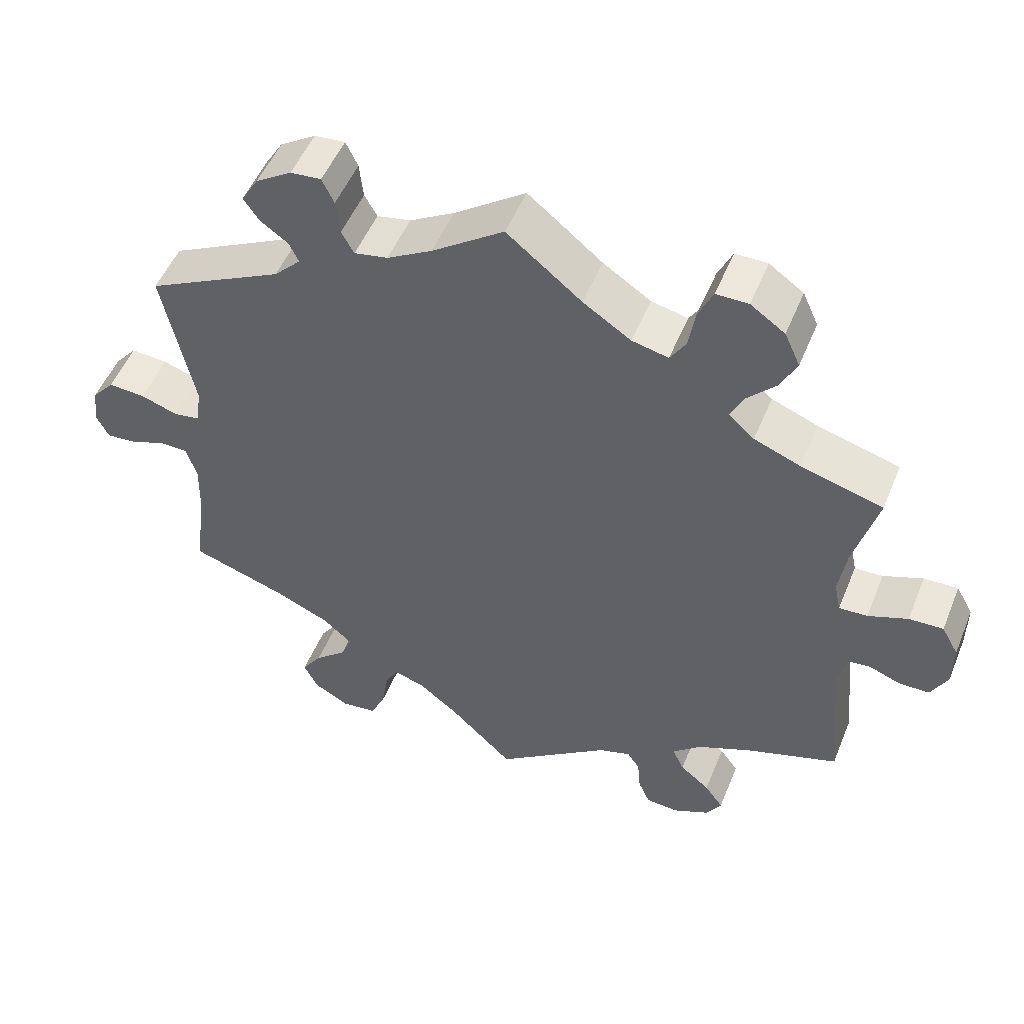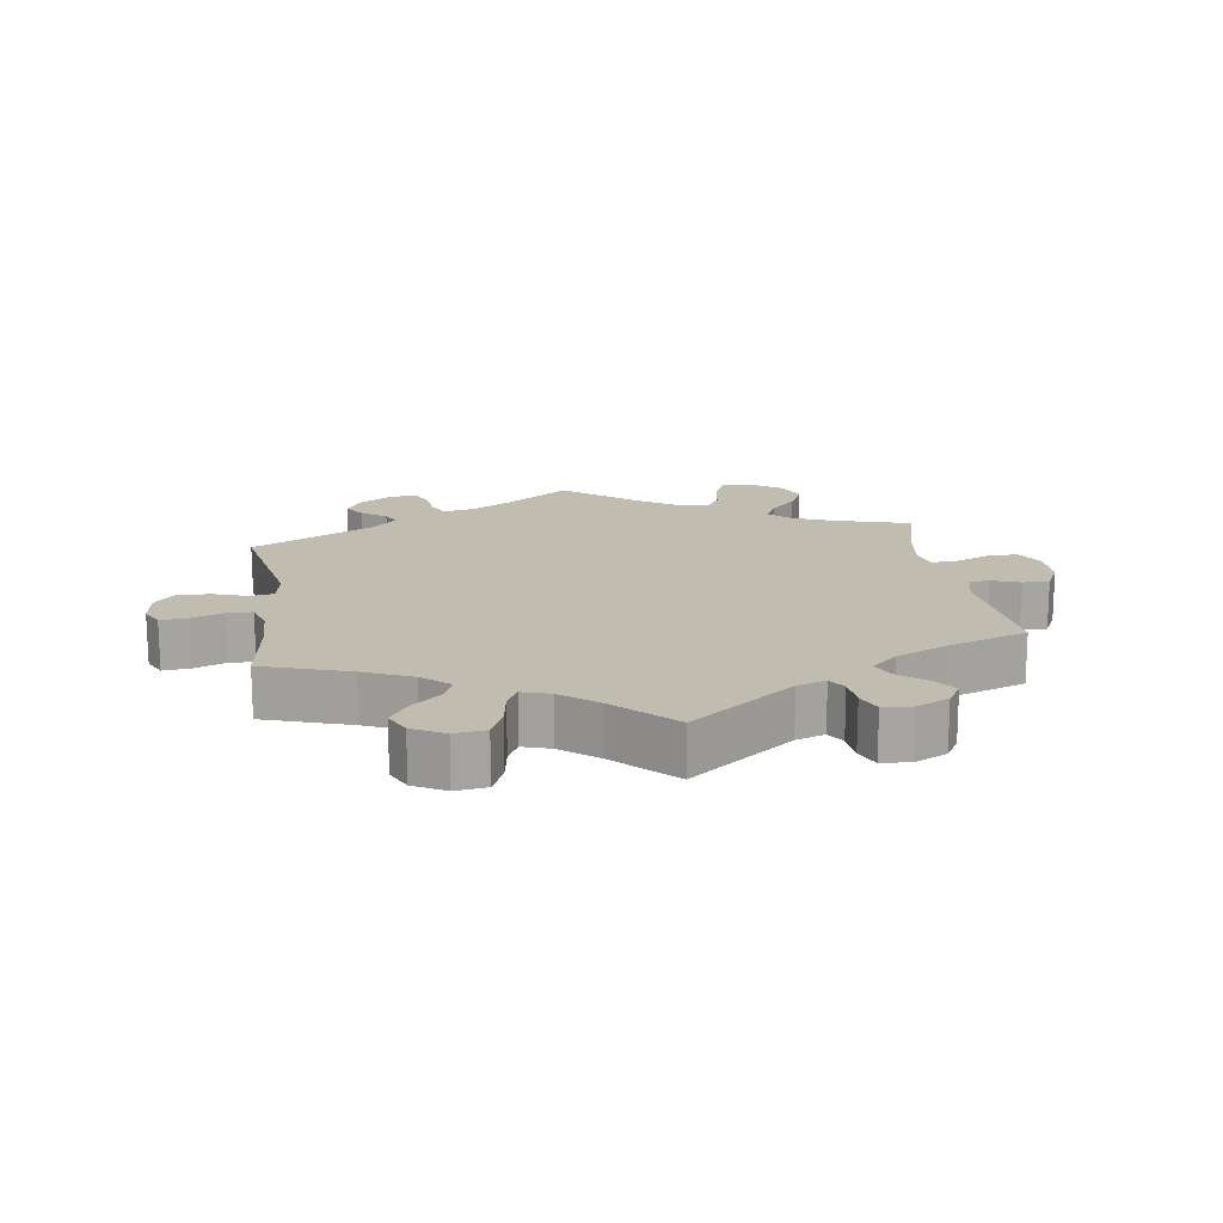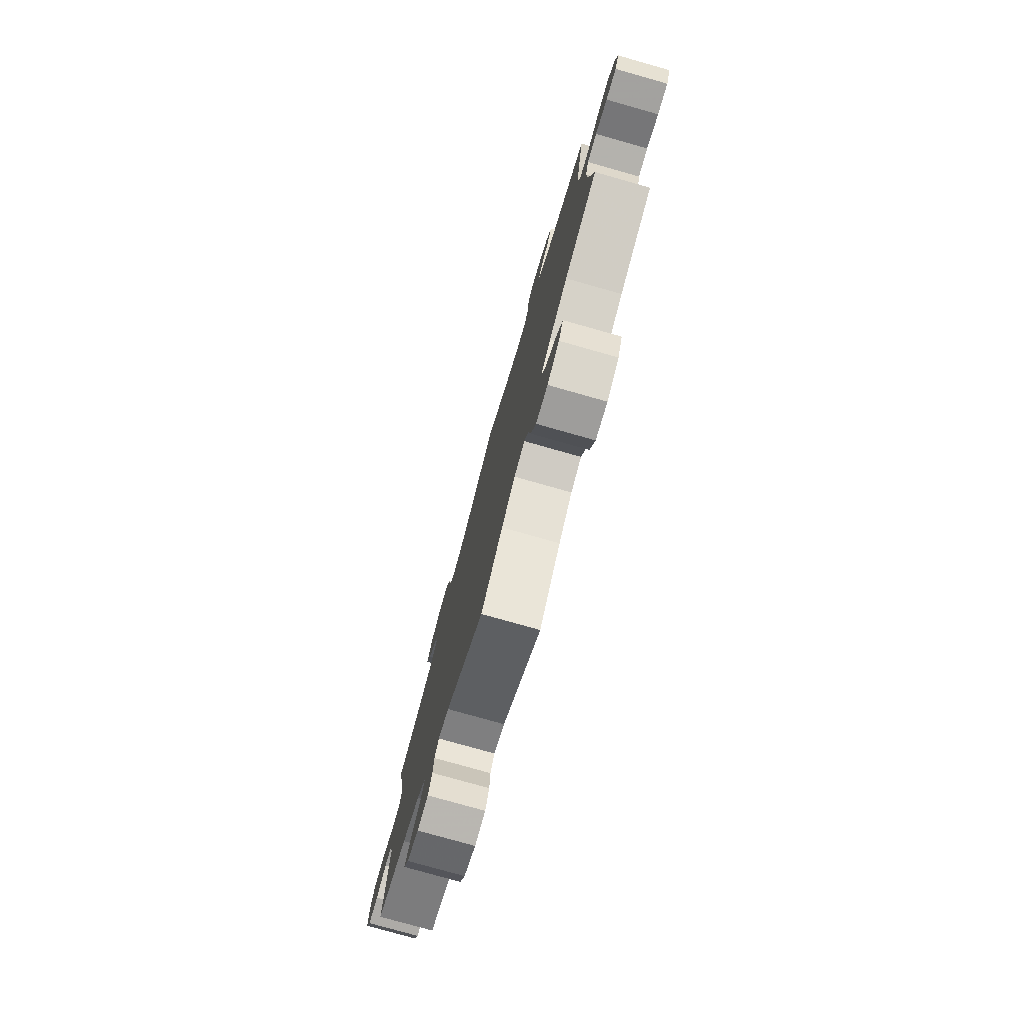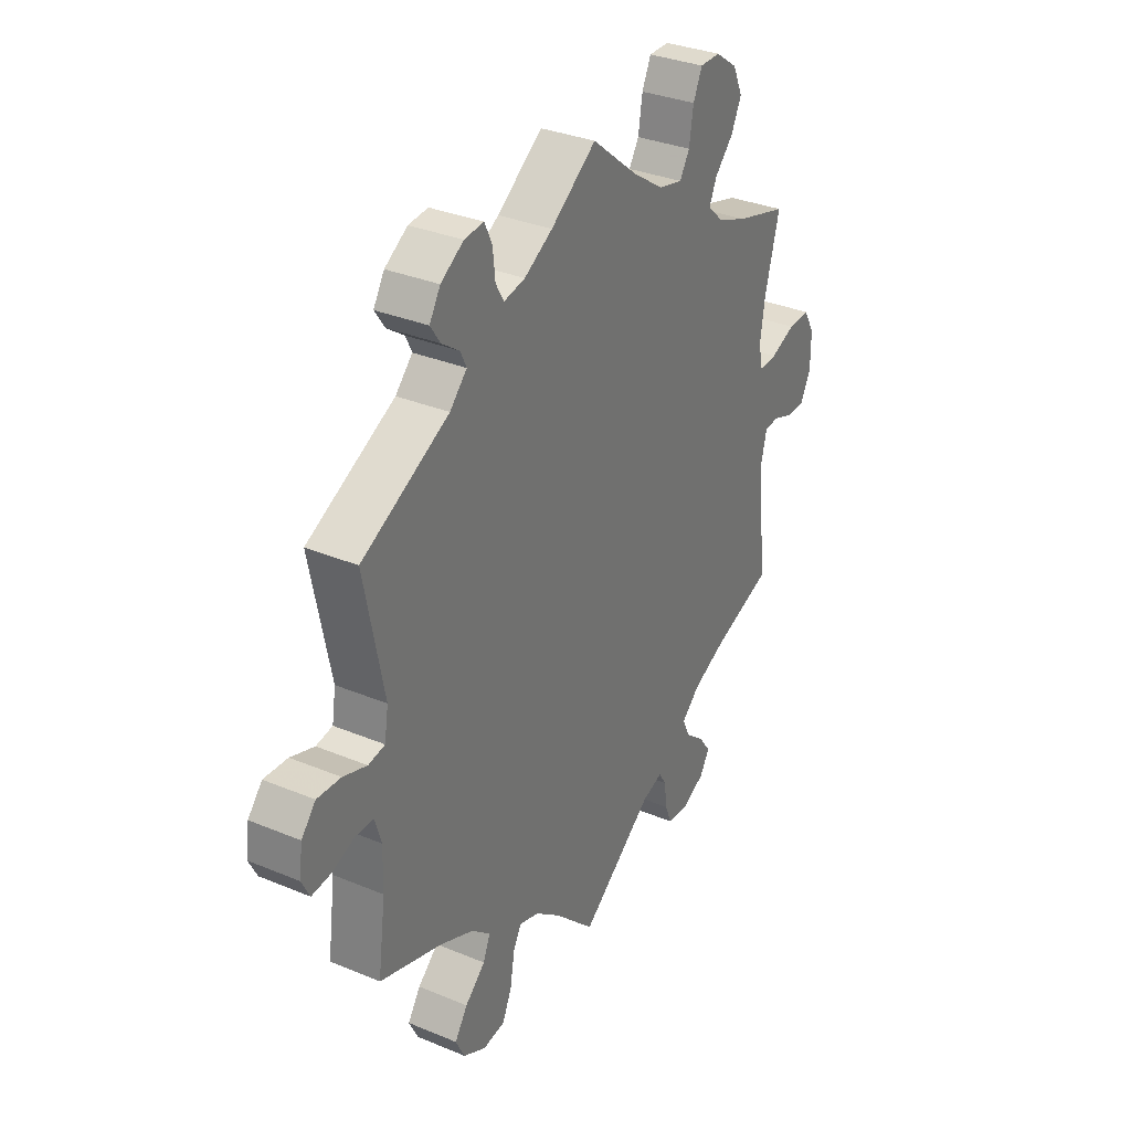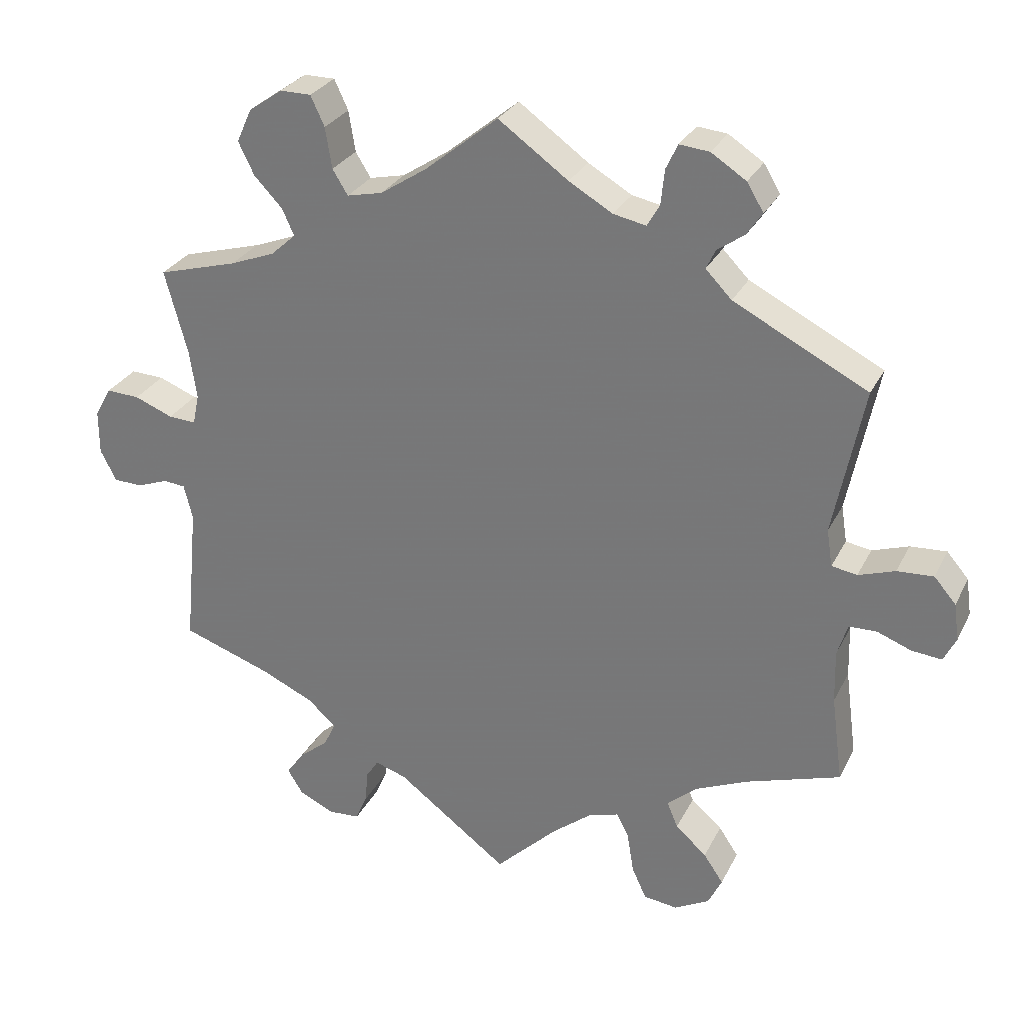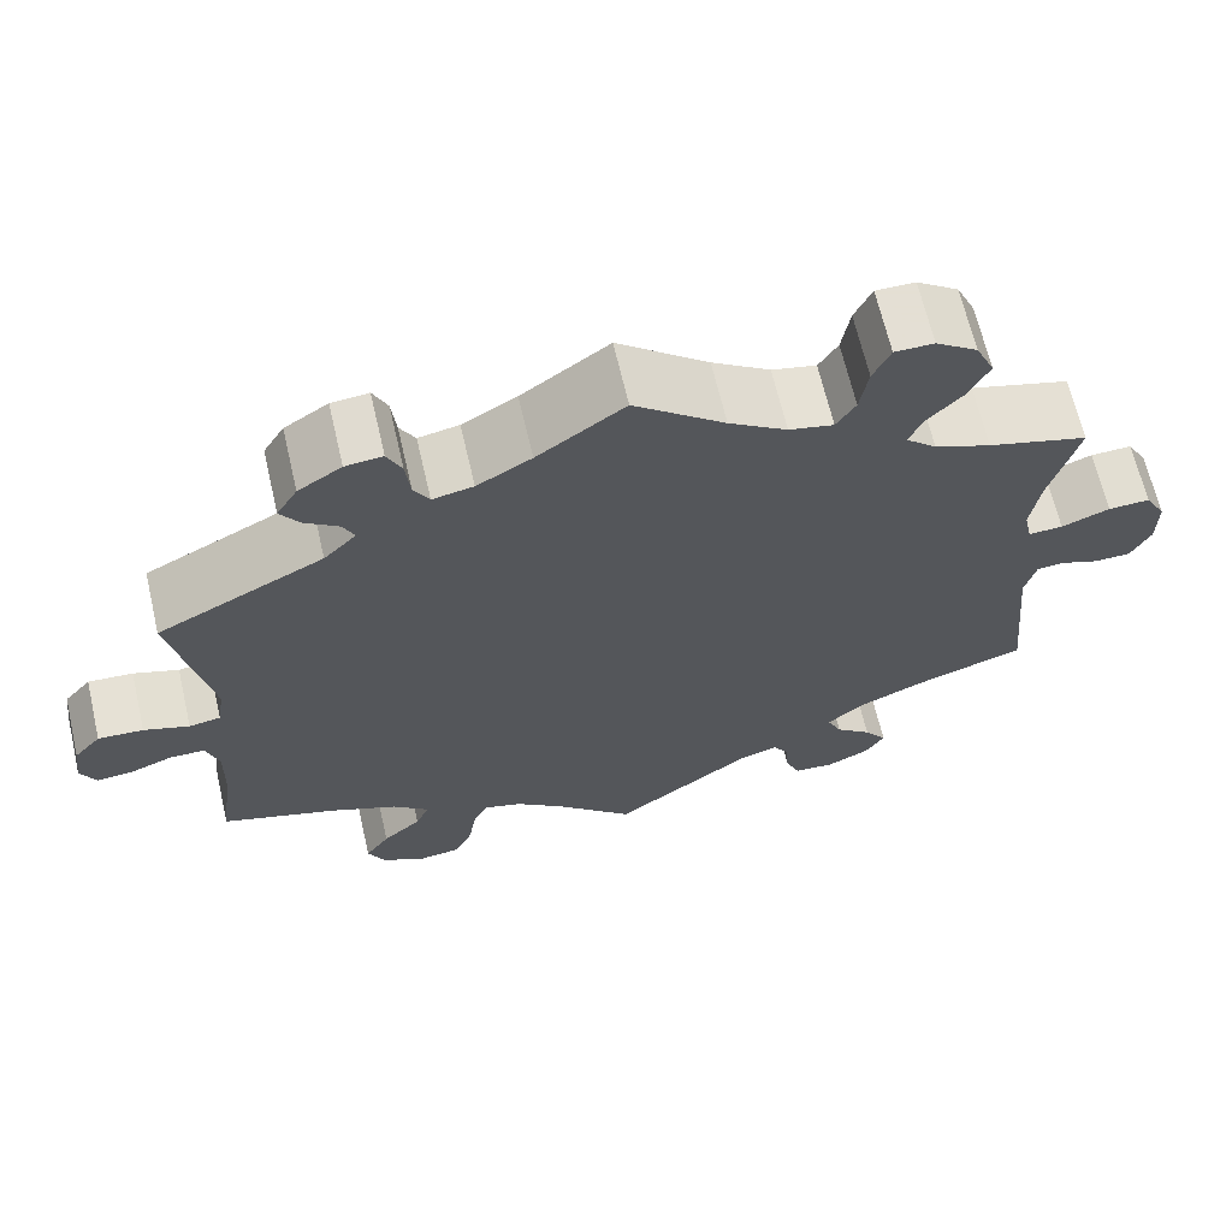
<metadata>
{"format":"obj","ext":"obj","renderer":"f3d","projection":"perspective","resolution":1024,"background":"white","views":[{"elev":51.7,"azim":-158.0,"up":"+Z"},{"elev":16.5,"azim":171.8,"up":"+Y"},{"elev":-77.9,"azim":74.2,"up":"+Z"},{"elev":32.9,"azim":119.9,"up":"+Z"},{"elev":28.6,"azim":22.4,"up":"+Z"},{"elev":66.3,"azim":166.9,"up":"+Z"}]}
</metadata>
<code>
v -0.154 0.07 -0.462
v -0.197 0.07 -0.448
v -0.214 0.07 -0.474
v -0.218 0.07 -0.519
v -0.234 0.07 -0.556
v -0.278 0.07 -0.559
v -0.326 0.07 -0.536
v -0.347 0.07 -0.502
v -0.322 0.07 -0.467
v -0.282 0.07 -0.434
v -0.266 0.07 -0.4
v -0.305 0.07 -0.365
v -0.377 0.07 -0.332
v -0.501 0.07 -0.289
v -0.482 0.07 -0.092
v -0.494 0.07 -0.044
v -0.524 0.07 -0.041
v -0.567 0.07 -0.057
v -0.607 0.07 -0.056
v -0.629 0.07 -0.013
v -0.629 0.07 0.048
v -0.606 0.07 0.089
v -0.56 0.07 0.087
v -0.507 0.07 0.066
v -0.469 0.07 0.064
v -0.46 0.07 0.106
v -0.47 0.07 0.174
v -0.501 0.07 0.289
v -0.391 0.07 0.32
v -0.329 0.07 0.344
v -0.295 0.07 0.375
v -0.311 0.07 0.411
v -0.35 0.07 0.452
v -0.372 0.07 0.497
v -0.351 0.07 0.543
v -0.305 0.07 0.575
v -0.262 0.07 0.575
v -0.243 0.07 0.534
v -0.234 0.07 0.478
v -0.213 0.07 0.444
v -0.164 0.07 0.455
v -0.1 0.07 0.497
v 0 0.07 0.578
v 0.096 0.07 0.509
v 0.156 0.07 0.474
v 0.201 0.07 0.465
v 0.218 0.07 0.495
v 0.223 0.07 0.543
v 0.239 0.07 0.577
v 0.28 0.07 0.573
v 0.328 0.07 0.542
v 0.351 0.07 0.504
v 0.33 0.07 0.473
v 0.293 0.07 0.447
v 0.28 0.07 0.42
v 0.316 0.07 0.383
v 0.5 0.07 0.289
v 0.459 0.07 0.085
v 0.467 0.07 0.034
v 0.502 0.07 0.028
v 0.552 0.07 0.045
v 0.602 0.07 0.048
v 0.632 0.07 0.013
v 0.639 0.07 -0.038
v 0.622 0.07 -0.072
v 0.581 0.07 -0.068
v 0.534 0.07 -0.05
v 0.496 0.07 -0.051
v 0.482 0.07 -0.096
v 0.484 0.07 -0.169
v 0.5 0.07 -0.289
v 0.37 0.07 -0.331
v 0.297 0.07 -0.363
v 0.257 0.07 -0.398
v 0.272 0.07 -0.434
v 0.315 0.07 -0.472
v 0.342 0.07 -0.512
v 0.323 0.07 -0.551
v 0.275 0.07 -0.577
v 0.228 0.07 -0.571
v 0.208 0.07 -0.527
v 0.199 0.07 -0.471
v 0.182 0.07 -0.438
v 0.14 0.07 -0.451
v 0.086 0.07 -0.494
v 0 0.07 -0.578
v -0.154 0 -0.462
v -0.197 0 -0.448
v -0.214 0 -0.474
v -0.218 0 -0.519
v -0.234 0 -0.556
v -0.278 0 -0.559
v -0.326 0 -0.536
v -0.347 0 -0.502
v -0.322 0 -0.467
v -0.282 0 -0.434
v -0.266 0 -0.4
v -0.305 0 -0.365
v -0.377 0 -0.332
v -0.501 0 -0.289
v -0.482 0 -0.092
v -0.494 0 -0.044
v -0.524 0 -0.041
v -0.567 0 -0.057
v -0.607 0 -0.056
v -0.629 0 -0.013
v -0.629 0 0.048
v -0.606 0 0.089
v -0.56 0 0.087
v -0.507 0 0.066
v -0.469 0 0.064
v -0.46 0 0.106
v -0.47 0 0.174
v -0.501 0 0.289
v -0.391 0 0.32
v -0.329 0 0.344
v -0.295 0 0.375
v -0.311 0 0.411
v -0.35 0 0.452
v -0.372 0 0.497
v -0.351 0 0.543
v -0.305 0 0.575
v -0.262 0 0.575
v -0.243 0 0.534
v -0.234 0 0.478
v -0.213 0 0.444
v -0.164 0 0.455
v -0.1 0 0.497
v 0 0 0.578
v 0.096 0 0.509
v 0.156 0 0.474
v 0.201 0 0.465
v 0.218 0 0.495
v 0.223 0 0.543
v 0.239 0 0.577
v 0.28 0 0.573
v 0.328 0 0.542
v 0.351 0 0.504
v 0.33 0 0.473
v 0.293 0 0.447
v 0.28 0 0.42
v 0.316 0 0.383
v 0.5 0 0.289
v 0.459 0 0.085
v 0.467 0 0.034
v 0.502 0 0.028
v 0.552 0 0.045
v 0.602 0 0.048
v 0.632 0 0.013
v 0.639 0 -0.038
v 0.622 0 -0.072
v 0.581 0 -0.068
v 0.534 0 -0.05
v 0.496 0 -0.051
v 0.482 0 -0.096
v 0.484 0 -0.169
v 0.5 0 -0.289
v 0.37 0 -0.331
v 0.297 0 -0.363
v 0.257 0 -0.398
v 0.272 0 -0.434
v 0.315 0 -0.472
v 0.342 0 -0.512
v 0.323 0 -0.551
v 0.275 0 -0.577
v 0.228 0 -0.571
v 0.208 0 -0.527
v 0.199 0 -0.471
v 0.182 0 -0.438
v 0.14 0 -0.451
v 0.086 0 -0.494
v 0 0 -0.578
f 85 86 1
f 84 85 1 2
f 83 84 2
f 79 80 81 82
f 79 82 83
f 78 79 83
f 75 76 77 78
f 75 78 83
f 74 75 83 2
f 70 71 72
f 69 70 72 73
f 68 69 73 74
f 64 65 66 67
f 64 67 68
f 63 64 68
f 60 61 62 63
f 60 63 68
f 59 60 68 74
f 56 57 58
f 55 56 58 59
f 51 52 53 54
f 51 54 55
f 50 51 55
f 47 48 49 50
f 46 47 50 55
f 45 46 55 59
f 42 43 44
f 41 42 44 45
f 40 41 45 59
f 36 37 38 39
f 36 39 40
f 35 36 40
f 32 33 34 35
f 31 32 35 40
f 30 31 40 59
f 27 28 29
f 26 27 29 30
f 25 26 30 59
f 21 22 23 24
f 21 24 25
f 17 18 19 20
f 16 17 20 21
f 13 14 15
f 12 13 15 16
f 11 12 16
f 7 8 9 10
f 7 10 11
f 6 7 11
f 3 4 5 6
f 2 3 6 11
f 74 2 11 16
f 25 59 74
f 16 21 25 74
f 87 172 171
f 88 87 171 170
f 88 170 169
f 168 167 166 165
f 169 168 165
f 169 165 164
f 164 163 162 161
f 169 164 161
f 88 169 161 160
f 158 157 156
f 159 158 156 155
f 160 159 155 154
f 153 152 151 150
f 154 153 150
f 154 150 149
f 149 148 147 146
f 154 149 146
f 160 154 146 145
f 144 143 142
f 145 144 142 141
f 140 139 138 137
f 141 140 137
f 141 137 136
f 136 135 134 133
f 141 136 133 132
f 145 141 132 131
f 130 129 128
f 131 130 128 127
f 145 131 127 126
f 125 124 123 122
f 126 125 122
f 126 122 121
f 121 120 119 118
f 126 121 118 117
f 145 126 117 116
f 115 114 113
f 116 115 113 112
f 145 116 112 111
f 110 109 108 107
f 111 110 107
f 106 105 104 103
f 107 106 103 102
f 101 100 99
f 102 101 99 98
f 102 98 97
f 96 95 94 93
f 97 96 93
f 97 93 92
f 92 91 90 89
f 97 92 89 88
f 102 97 88 160
f 160 145 111
f 160 111 107 102
f 1 87 88 2
f 2 88 89 3
f 3 89 90 4
f 4 90 91 5
f 5 91 92 6
f 6 92 93 7
f 7 93 94 8
f 8 94 95 9
f 9 95 96 10
f 10 96 97 11
f 11 97 98 12
f 12 98 99 13
f 13 99 100 14
f 14 100 101 15
f 15 101 102 16
f 16 102 103 17
f 17 103 104 18
f 18 104 105 19
f 19 105 106 20
f 20 106 107 21
f 21 107 108 22
f 22 108 109 23
f 23 109 110 24
f 24 110 111 25
f 25 111 112 26
f 26 112 113 27
f 27 113 114 28
f 28 114 115 29
f 29 115 116 30
f 30 116 117 31
f 31 117 118 32
f 32 118 119 33
f 33 119 120 34
f 34 120 121 35
f 35 121 122 36
f 36 122 123 37
f 37 123 124 38
f 38 124 125 39
f 39 125 126 40
f 40 126 127 41
f 41 127 128 42
f 42 128 129 43
f 43 129 130 44
f 44 130 131 45
f 45 131 132 46
f 46 132 133 47
f 47 133 134 48
f 48 134 135 49
f 49 135 136 50
f 50 136 137 51
f 51 137 138 52
f 52 138 139 53
f 53 139 140 54
f 54 140 141 55
f 55 141 142 56
f 56 142 143 57
f 57 143 144 58
f 58 144 145 59
f 59 145 146 60
f 60 146 147 61
f 61 147 148 62
f 62 148 149 63
f 63 149 150 64
f 64 150 151 65
f 65 151 152 66
f 66 152 153 67
f 67 153 154 68
f 68 154 155 69
f 69 155 156 70
f 70 156 157 71
f 71 157 158 72
f 72 158 159 73
f 73 159 160 74
f 74 160 161 75
f 75 161 162 76
f 76 162 163 77
f 77 163 164 78
f 78 164 165 79
f 79 165 166 80
f 80 166 167 81
f 81 167 168 82
f 82 168 169 83
f 83 169 170 84
f 84 170 171 85
f 85 171 172 86
f 86 172 87 1

</code>
